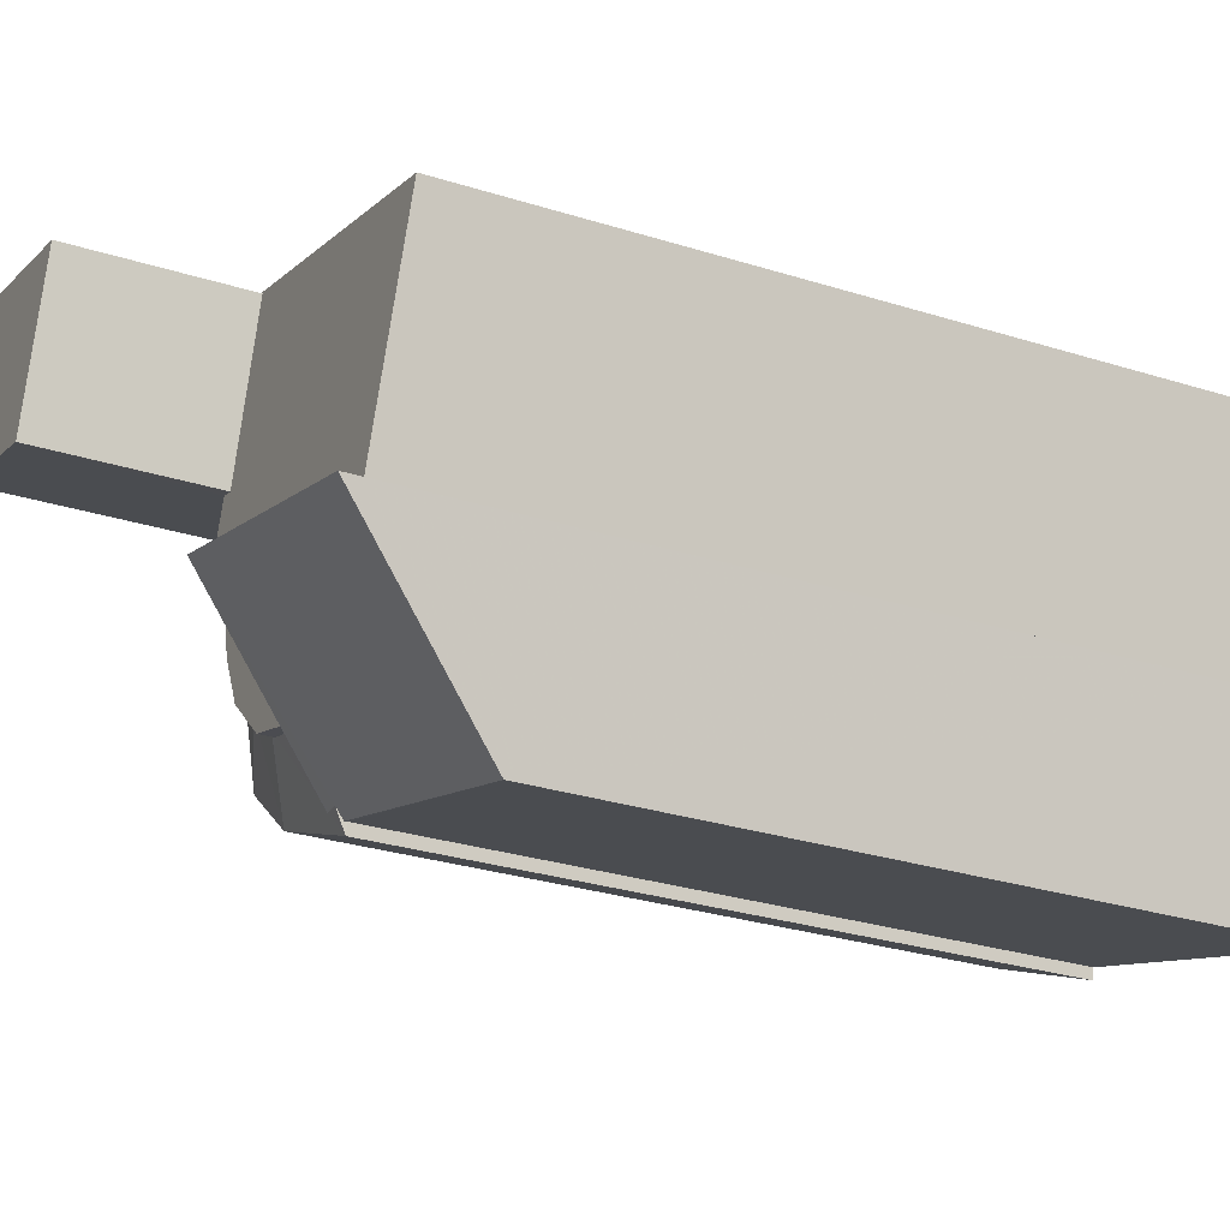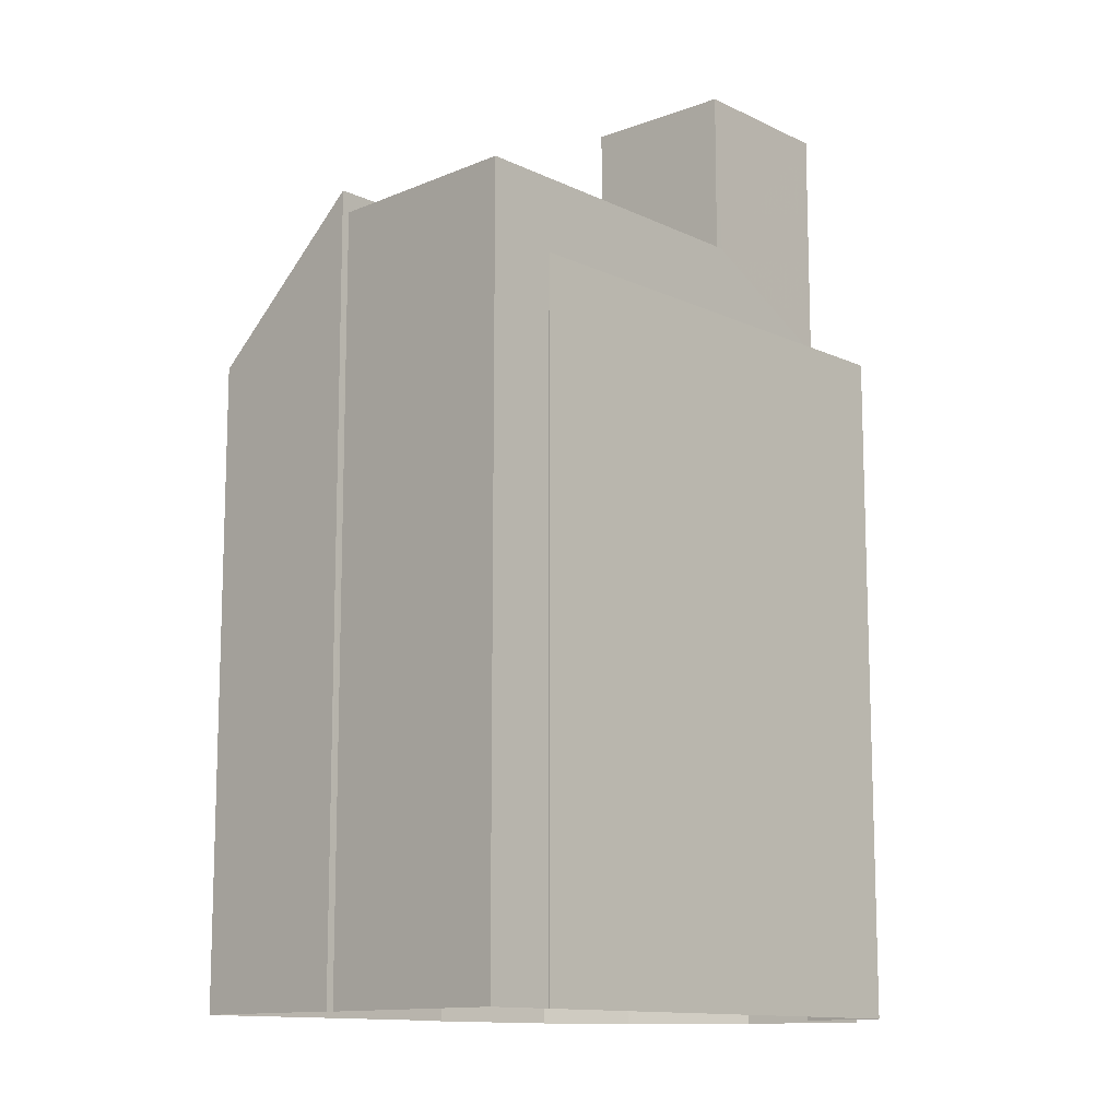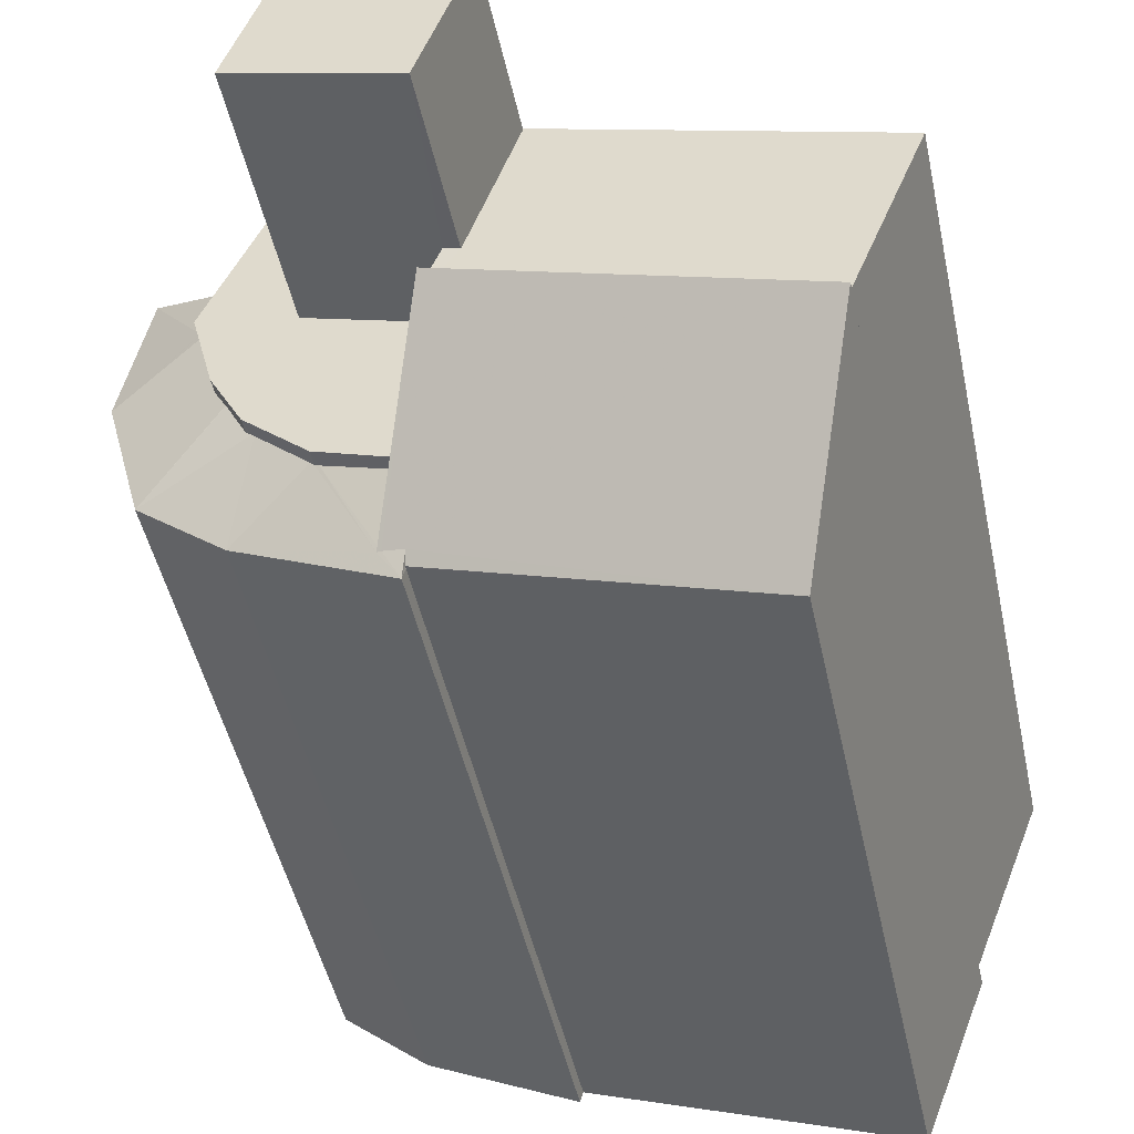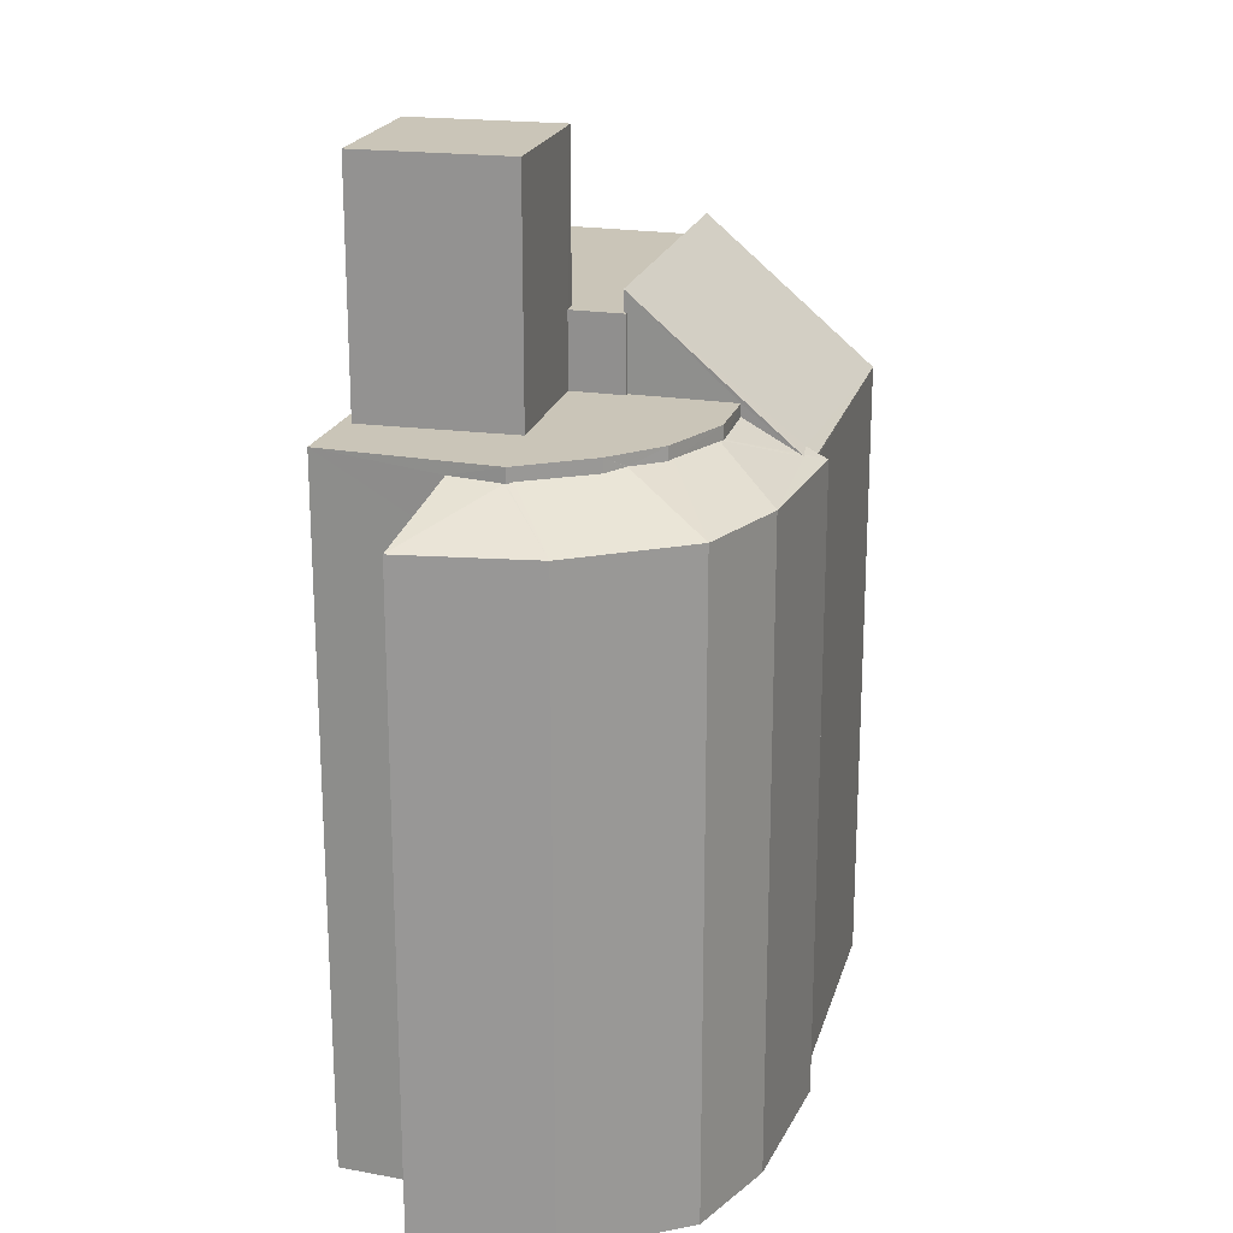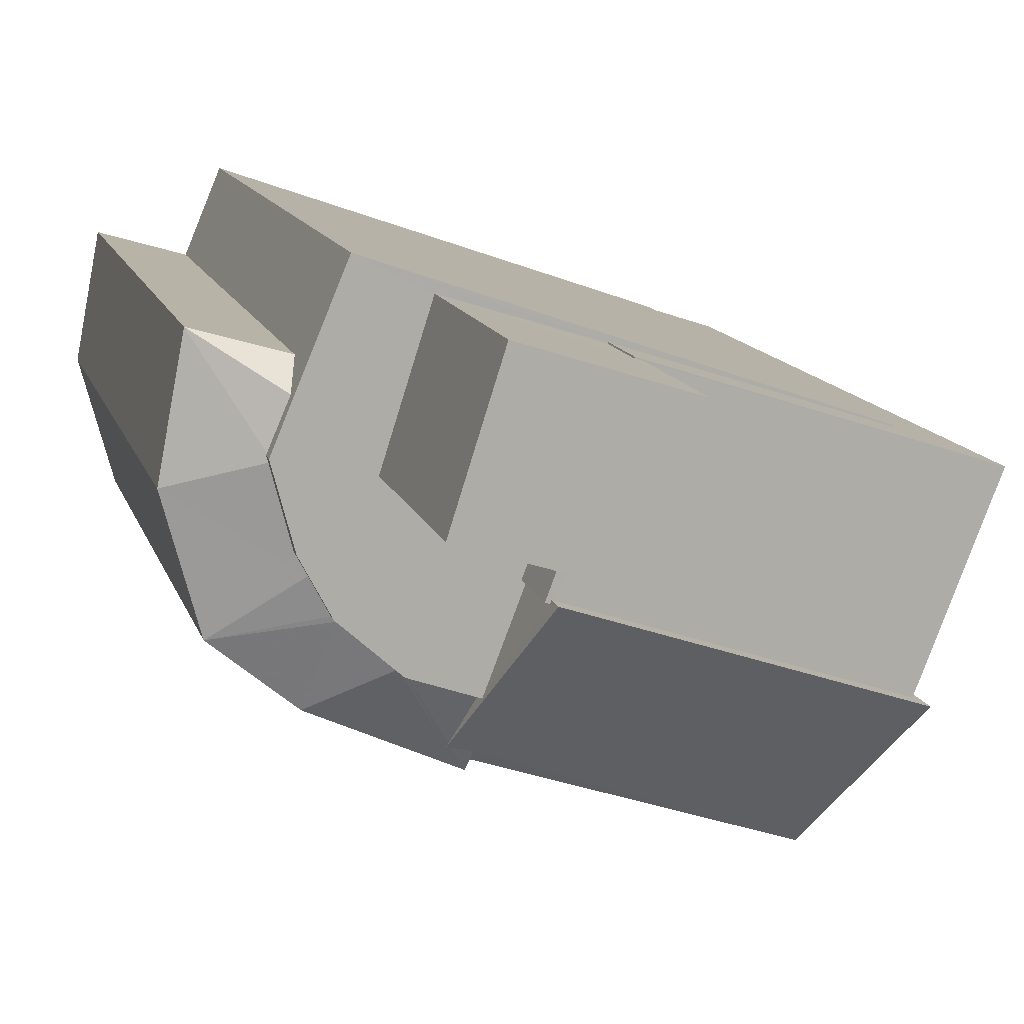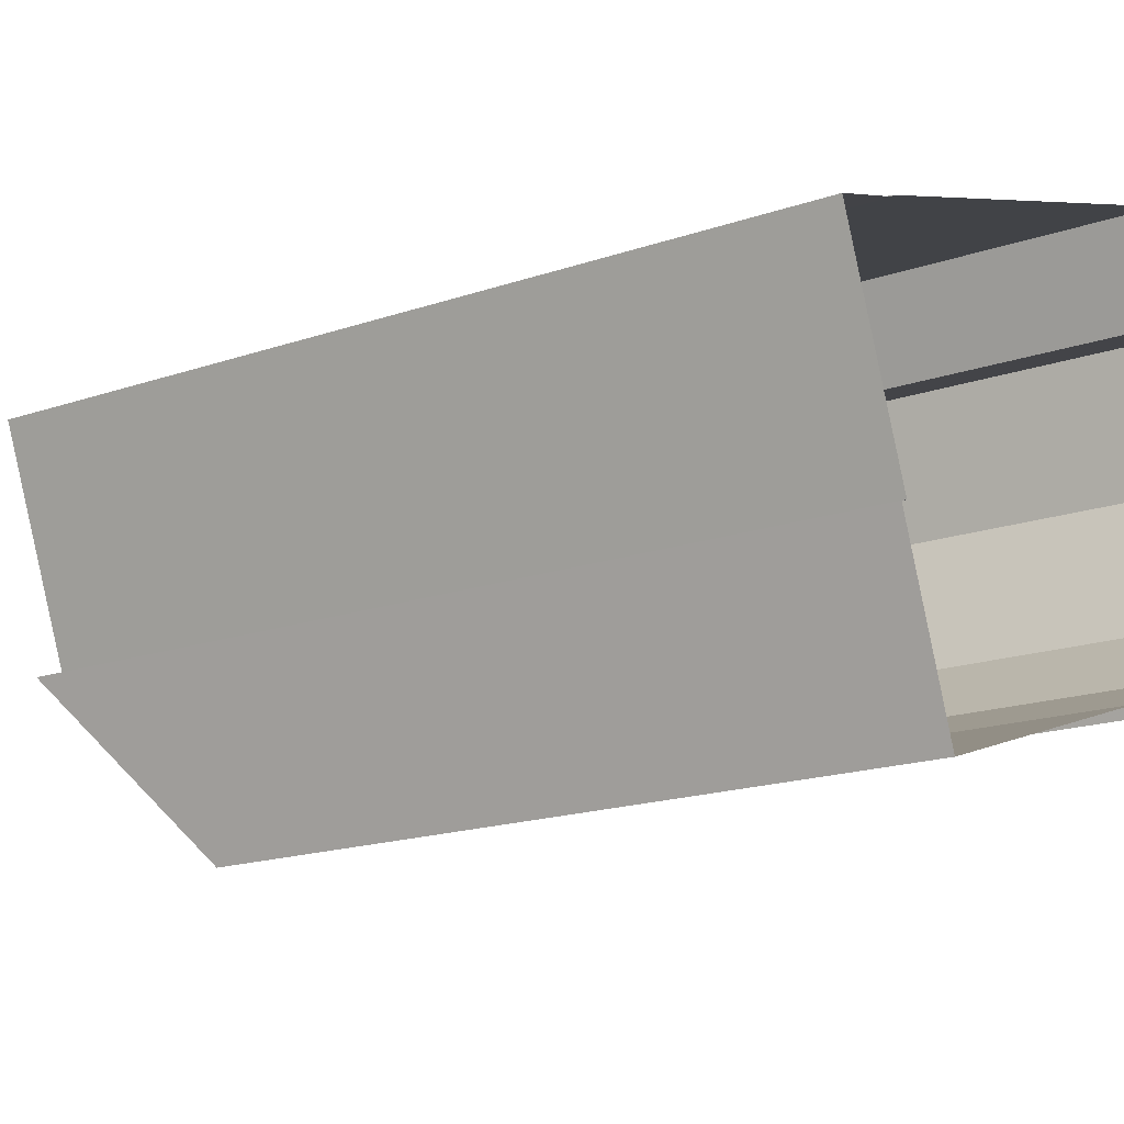
<metadata>
{"format":"obj","ext":"obj","renderer":"f3d","projection":"perspective","resolution":1024,"background":"white","views":[{"elev":-29.2,"azim":65.0,"up":"+Y"},{"elev":-12.3,"azim":113.6,"up":"+Z"},{"elev":-47.7,"azim":12.1,"up":"+Y"},{"elev":20.4,"azim":-94.2,"up":"+Z"},{"elev":12.9,"azim":-14.6,"up":"+Y"},{"elev":-17.3,"azim":124.8,"up":"+Y"}]}
</metadata>
<code>
v -1.182e+04 -3.391e+04 30.66
v -1.182e+04 -3.391e+04 30.66
v -1.182e+04 -3.392e+04 30.66
v -1.182e+04 -3.392e+04 30.66
v -1.182e+04 -3.392e+04 30.66
v -1.181e+04 -3.392e+04 30.66
v -1.182e+04 -3.391e+04 30.66
v -1.181e+04 -3.392e+04 30.66
v -1.182e+04 -3.392e+04 30.66
v -1.182e+04 -3.392e+04 30.66
v -1.181e+04 -3.392e+04 30.66
v -1.181e+04 -3.392e+04 30.66
v -1.181e+04 -3.392e+04 30.66
v -1.181e+04 -3.392e+04 30.66
v -1.182e+04 -3.392e+04 43.48
v -1.182e+04 -3.392e+04 43.48
v -1.182e+04 -3.392e+04 43.48
v -1.182e+04 -3.392e+04 43.48
v -1.182e+04 -3.392e+04 43.44
v -1.182e+04 -3.392e+04 42.71
v -1.182e+04 -3.392e+04 43.45
v -1.182e+04 -3.392e+04 42.92
v -1.182e+04 -3.392e+04 43.47
v -1.182e+04 -3.392e+04 43.43
v -1.182e+04 -3.392e+04 42.89
v -1.182e+04 -3.392e+04 42.87
v -1.182e+04 -3.392e+04 42.71
v -1.182e+04 -3.392e+04 42.71
v -1.182e+04 -3.392e+04 43.43
v -1.182e+04 -3.392e+04 43.44
v -1.182e+04 -3.392e+04 43.45
v -1.182e+04 -3.392e+04 43.46
v -1.182e+04 -3.392e+04 42.71
v -1.182e+04 -3.392e+04 43.44
v -1.182e+04 -3.392e+04 43.48
v -1.182e+04 -3.392e+04 42.92
v -1.182e+04 -3.391e+04 42.71
v -1.182e+04 -3.392e+04 43.43
v -1.182e+04 -3.392e+04 43.42
v -1.182e+04 -3.392e+04 43.47
v -1.182e+04 -3.391e+04 42.71
v -1.182e+04 -3.392e+04 43.7
v -1.182e+04 -3.392e+04 43.7
v -1.182e+04 -3.392e+04 43.7
v -1.182e+04 -3.392e+04 43.7
v -1.181e+04 -3.392e+04 43.7
v -1.181e+04 -3.392e+04 43.7
v -1.181e+04 -3.391e+04 43.7
v -1.182e+04 -3.392e+04 43.7
v -1.182e+04 -3.391e+04 43.7
v -1.182e+04 -3.392e+04 43.7
v -1.182e+04 -3.392e+04 43.7
v -1.182e+04 -3.392e+04 43.7
v -1.182e+04 -3.392e+04 43.7
v -1.182e+04 -3.391e+04 43.7
v -1.181e+04 -3.391e+04 43.7
v -1.181e+04 -3.391e+04 45.09
v -1.181e+04 -3.391e+04 45.09
v -1.181e+04 -3.391e+04 45.09
v -1.181e+04 -3.392e+04 45.1
v -1.182e+04 -3.392e+04 45.09
v -1.182e+04 -3.392e+04 45.09
v -1.182e+04 -3.392e+04 45.09
v -1.181e+04 -3.392e+04 45.09
v -1.181e+04 -3.392e+04 45.1
v -1.182e+04 -3.392e+04 45.09
v -1.182e+04 -3.392e+04 42.77
v -1.181e+04 -3.392e+04 42.76
v -1.181e+04 -3.392e+04 45.48
v -1.182e+04 -3.392e+04 45.49
v -1.181e+04 -3.391e+04 48.13
v -1.182e+04 -3.391e+04 48.13
v -1.182e+04 -3.392e+04 48.13
v -1.181e+04 -3.392e+04 48.13
v -1.182e+04 -3.392e+04 42.71
f 1 2 3
f 3 2 4
f 4 2 5
f 6 2 7
f 6 7 8
f 9 5 10
f 11 12 6
f 13 10 12
f 13 12 14
f 5 2 10
f 10 2 6
f 12 10 6
f 15 16 17
f 18 15 17
f 16 19 17
f 17 19 20
f 19 21 20
f 22 23 24
f 25 26 27
f 26 28 27
f 22 24 26
f 29 30 28
f 26 24 29
f 26 29 28
f 31 28 30
f 32 28 31
f 32 33 28
f 34 33 32
f 35 33 34
f 35 17 33
f 36 25 27
f 33 17 20
f 37 20 38
f 21 39 20
f 20 39 38
f 35 18 17
f 38 40 37
f 41 37 40
f 42 43 44
f 42 44 45
f 46 47 48
f 44 49 45
f 48 47 50
f 51 44 52
f 51 53 49
f 54 51 50
f 55 56 48
f 54 53 51
f 51 55 50
f 51 49 44
f 55 48 50
f 57 58 59
f 60 59 58
f 61 62 63
f 61 63 64
f 65 60 64
f 63 62 66
f 64 60 58
f 63 65 64
f 67 68 36
f 68 69 36
f 25 70 26
f 36 69 70
f 25 36 70
f 71 72 73
f 74 71 73
f 27 75 67
f 36 27 67
f 75 27 9
f 10 75 9
f 9 28 5
f 9 27 28
f 33 4 5
f 28 33 5
f 33 3 4
f 33 20 3
f 20 1 3
f 20 37 1
f 2 1 37
f 41 2 37
f 39 54 38
f 41 7 2
f 54 50 40
f 41 50 7
f 54 40 38
f 41 40 50
f 50 47 8
f 7 50 8
f 46 8 47
f 46 6 8
f 29 24 45
f 45 24 42
f 24 23 42
f 32 49 34
f 29 45 30
f 32 31 49
f 30 45 31
f 31 45 49
f 16 53 19
f 34 49 35
f 15 18 35
f 35 49 53
f 15 35 16
f 16 35 53
f 54 21 53
f 53 21 19
f 39 21 54
f 48 59 46
f 6 46 11
f 11 46 60
f 46 59 60
f 65 11 60
f 65 12 11
f 43 66 62
f 44 43 62
f 57 59 48
f 56 57 48
f 52 44 62
f 61 52 62
f 68 13 14
f 69 68 14
f 68 75 13
f 13 75 10
f 67 75 68
f 66 70 63
f 43 42 66
f 26 70 42
f 22 26 42
f 23 22 42
f 42 70 66
f 65 70 69
f 65 63 70
f 14 12 65
f 69 14 65
f 55 73 72
f 55 51 73
f 71 57 72
f 72 57 55
f 71 58 57
f 55 57 56
f 58 71 74
f 64 58 74
f 64 74 61
f 52 61 51
f 51 61 73
f 61 74 73

</code>
